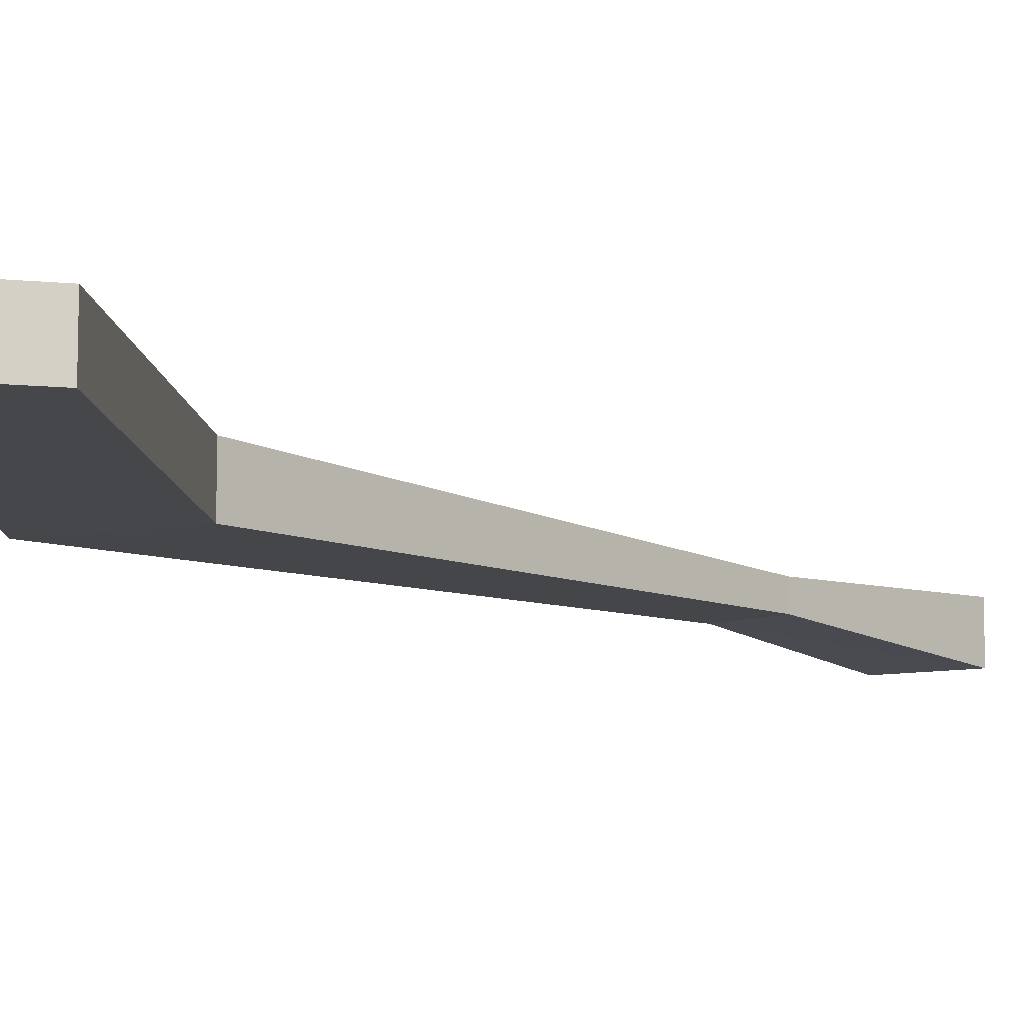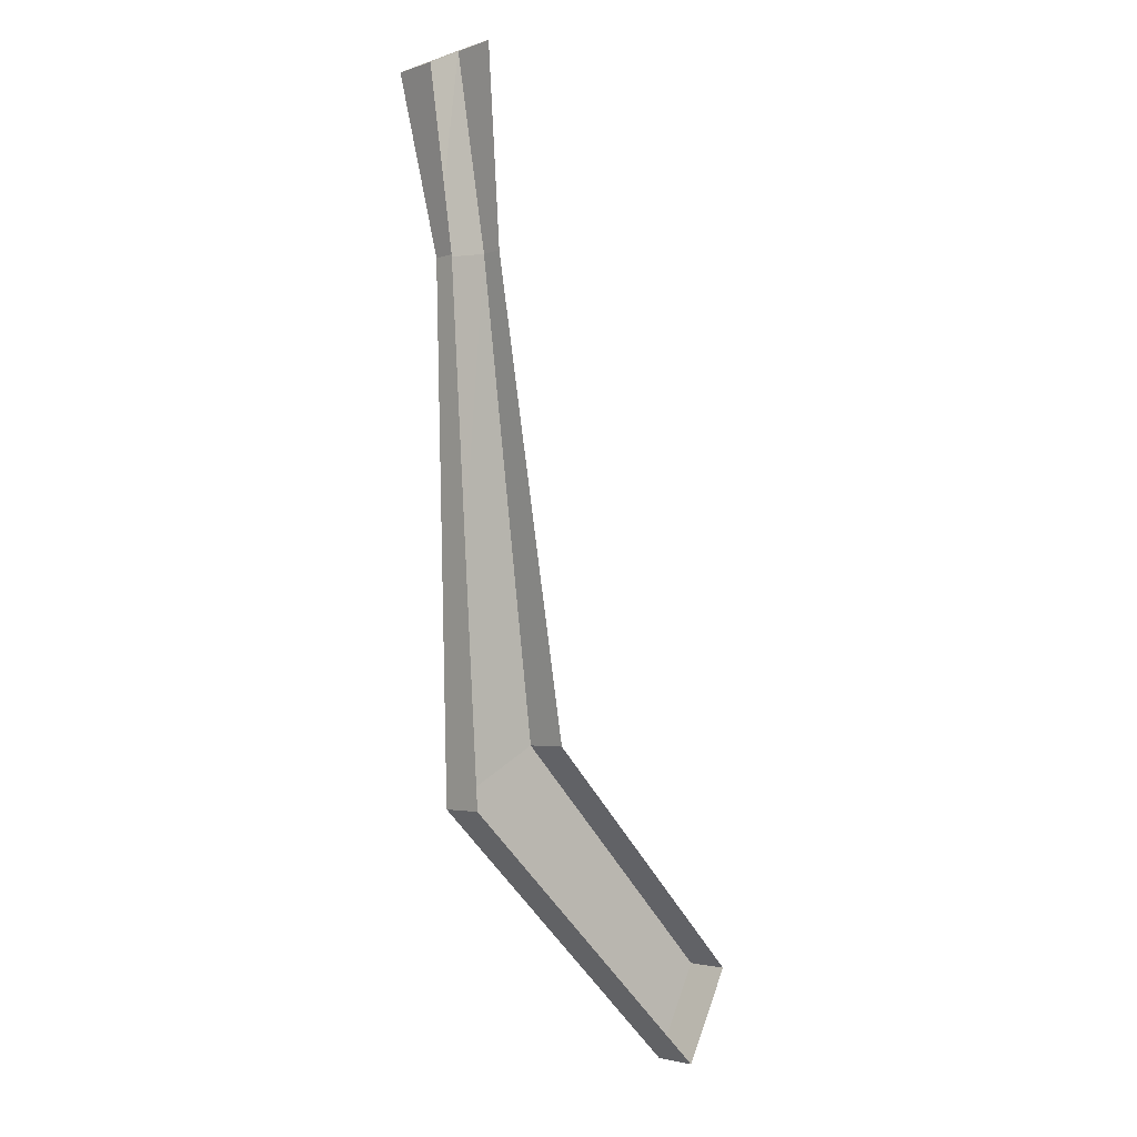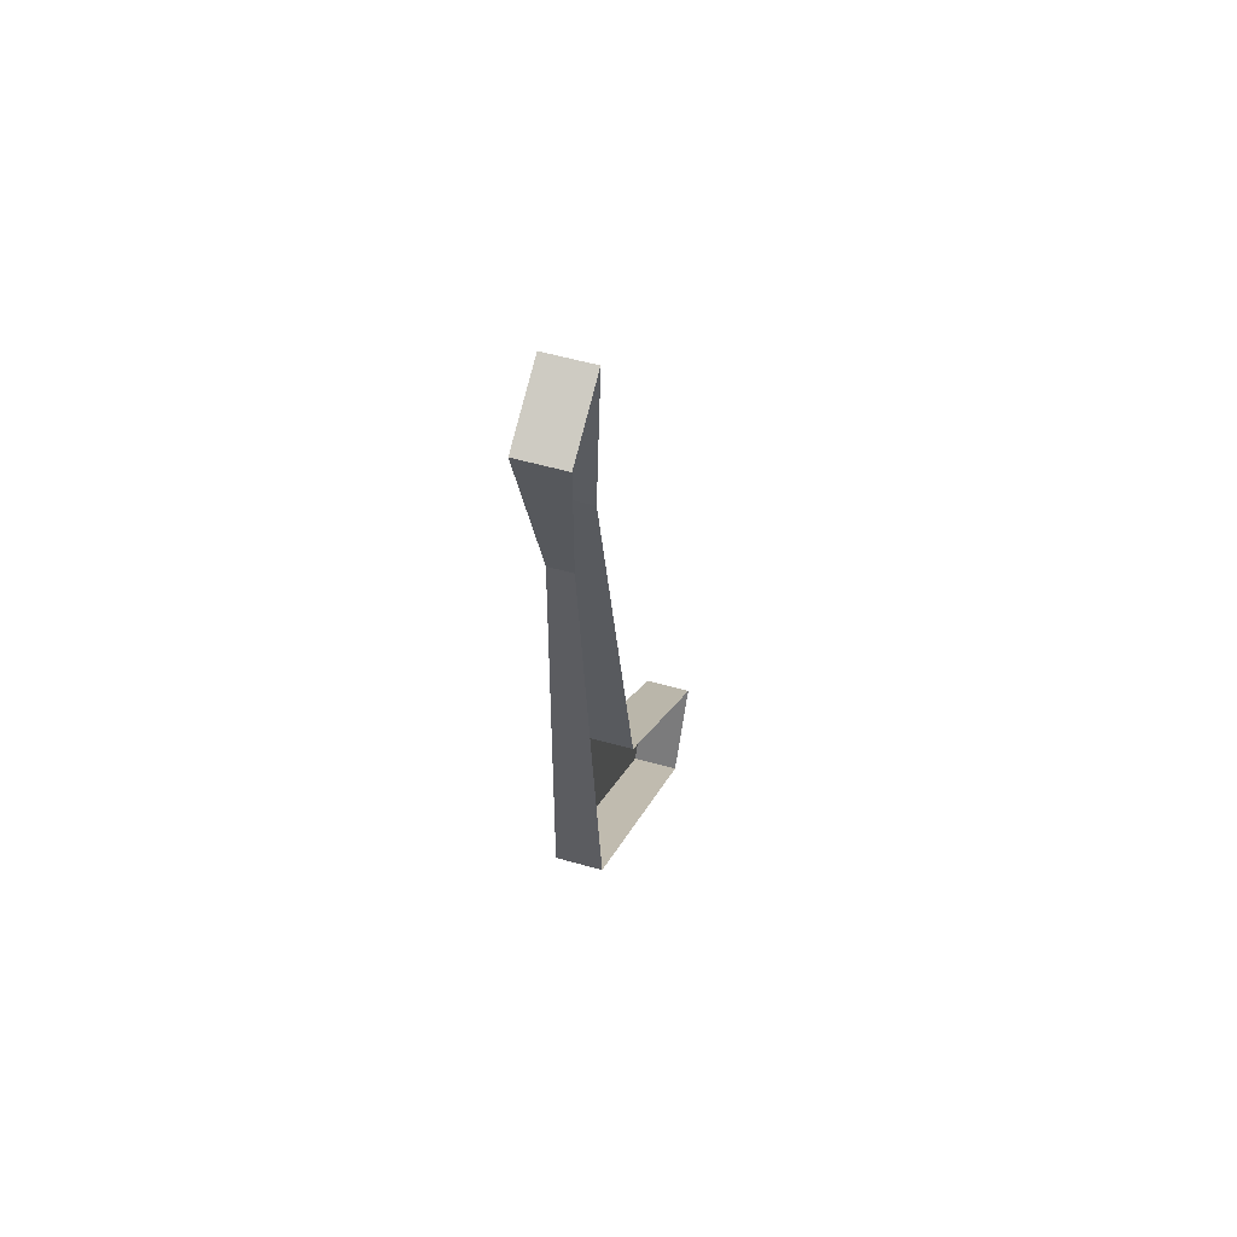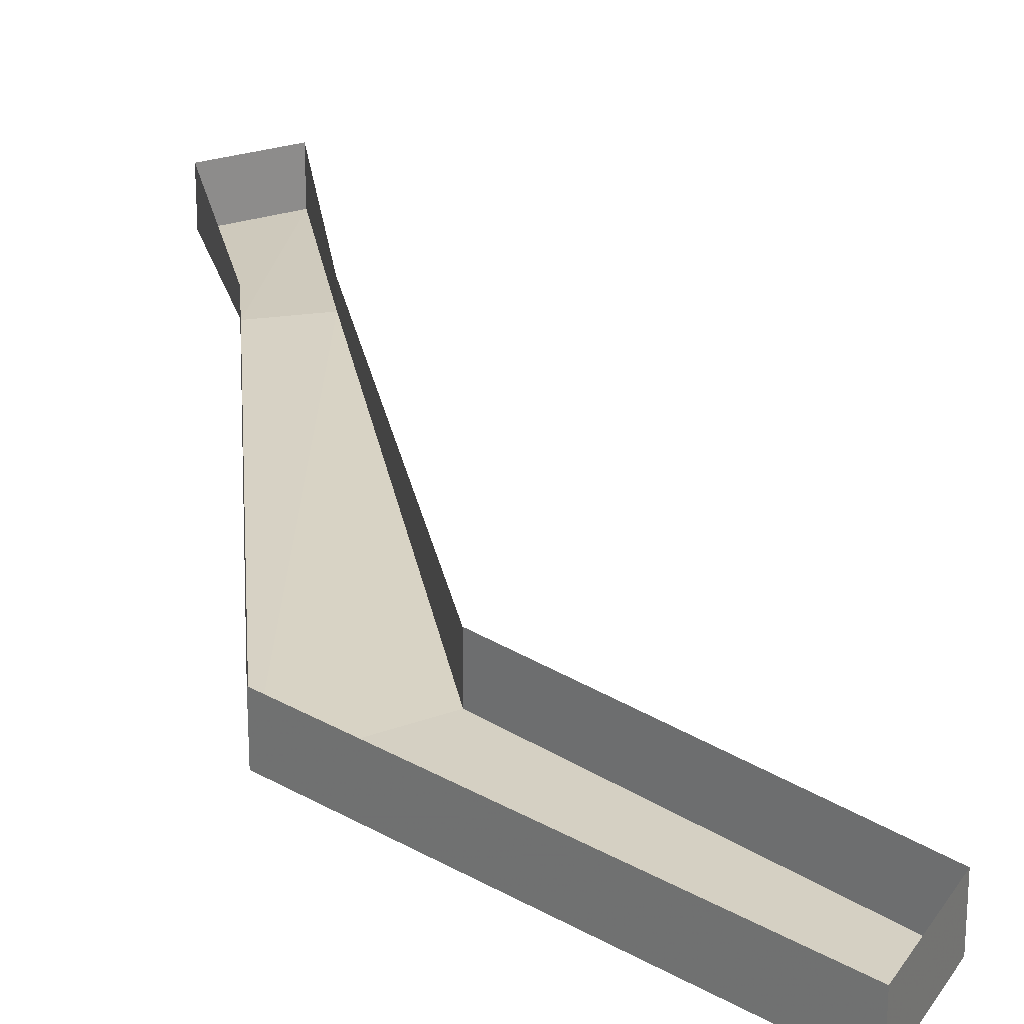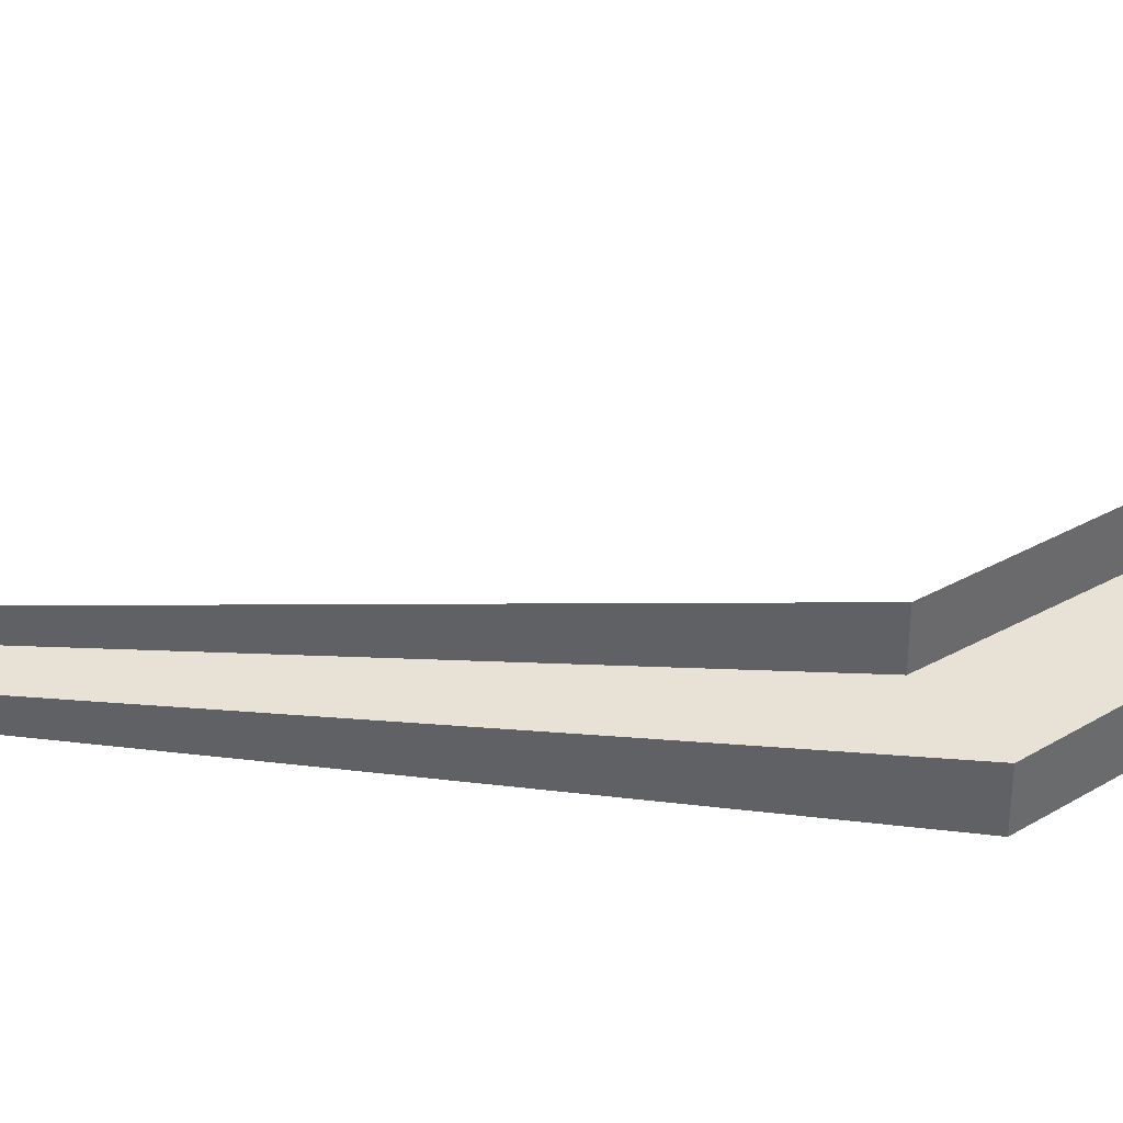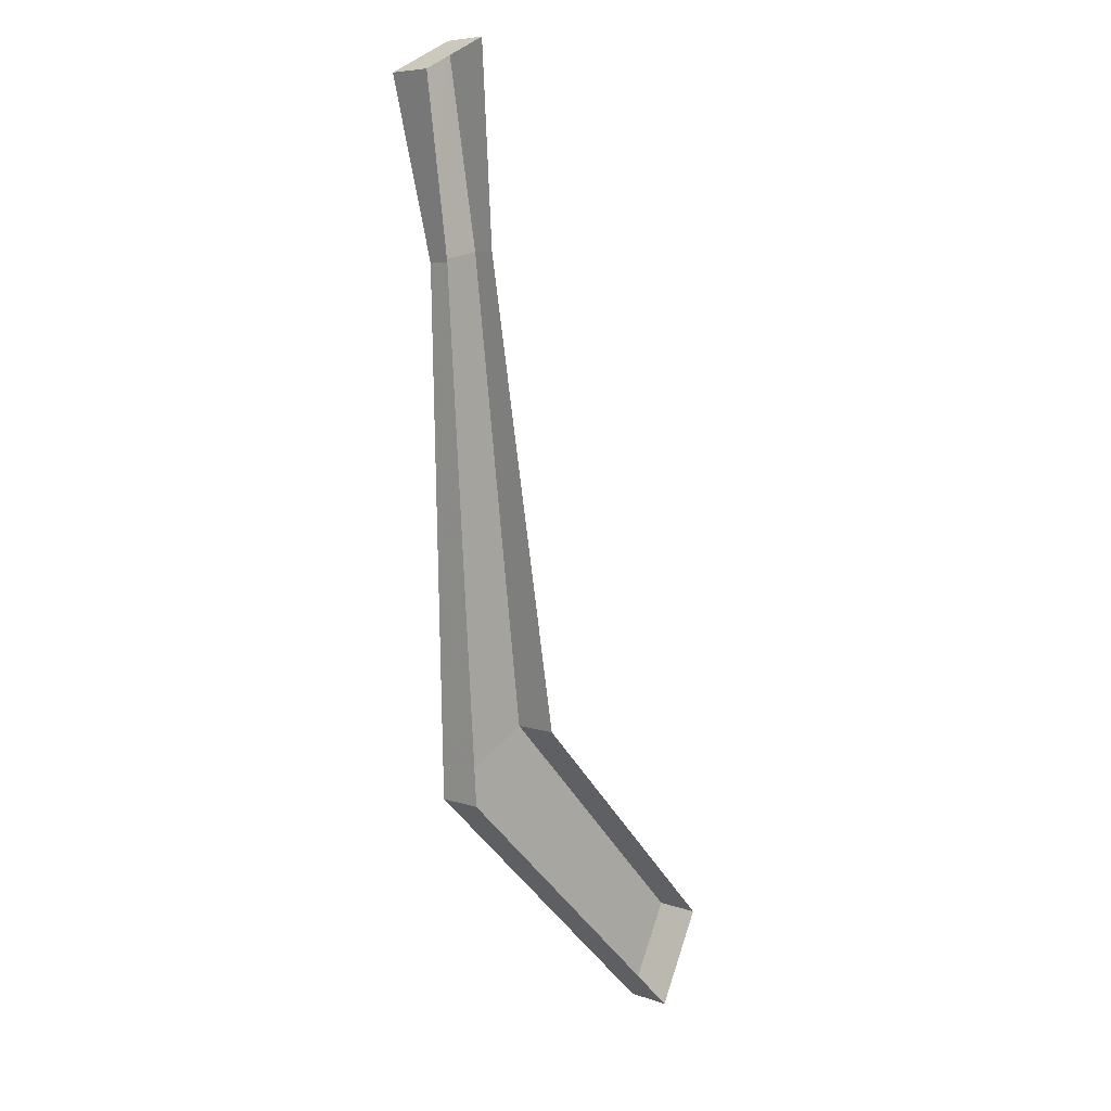
<metadata>
{"format":"obj","ext":"obj","renderer":"f3d","projection":"perspective","resolution":1024,"background":"white","views":[{"elev":-10.8,"azim":-130.0,"up":"+Y"},{"elev":-2.8,"azim":138.6,"up":"+Z"},{"elev":56.1,"azim":106.5,"up":"+Z"},{"elev":26.3,"azim":178.5,"up":"+Y"},{"elev":40.1,"azim":99.6,"up":"+Y"},{"elev":6.9,"azim":134.3,"up":"+Z"}]}
</metadata>
<code>
v 0.05469 -0.03125 0.2734
v 0.07812 -0.03906 0.3906
v 0.03125 -0.03906 0.4141
v 0.01562 -0.03125 0.2812
v 0.03906 -0.03906 -0.07812
v 0.03906 -0.007812 -0.07812
v 0.05469 -0.01562 0.2734
v 0.07812 -0.007812 0.3906
v 0.03125 -0.007812 0.4141
v 0.01562 -0.01562 0.2812
v -0.03125 -0.007812 -0.03906
v -0.03125 -0.03906 -0.03906
v -0.1797 -0.03906 -0.1953
v -0.1484 -0.03906 -0.2578
v -0.1484 -0.007812 -0.2578
v -0.1797 -0.007812 -0.1953
f 1 2 3
f 1 3 4
f 1 4 5
f 1 5 6
f 1 6 7
f 1 7 8
f 1 8 2
f 2 8 3
f 3 8 9
f 3 9 4
f 4 9 10
f 4 10 11
f 4 11 12
f 4 12 5
f 5 12 13
f 5 13 14
f 5 14 6
f 6 14 15
f 15 14 16
f 16 14 13
f 16 13 12
f 16 12 11

</code>
